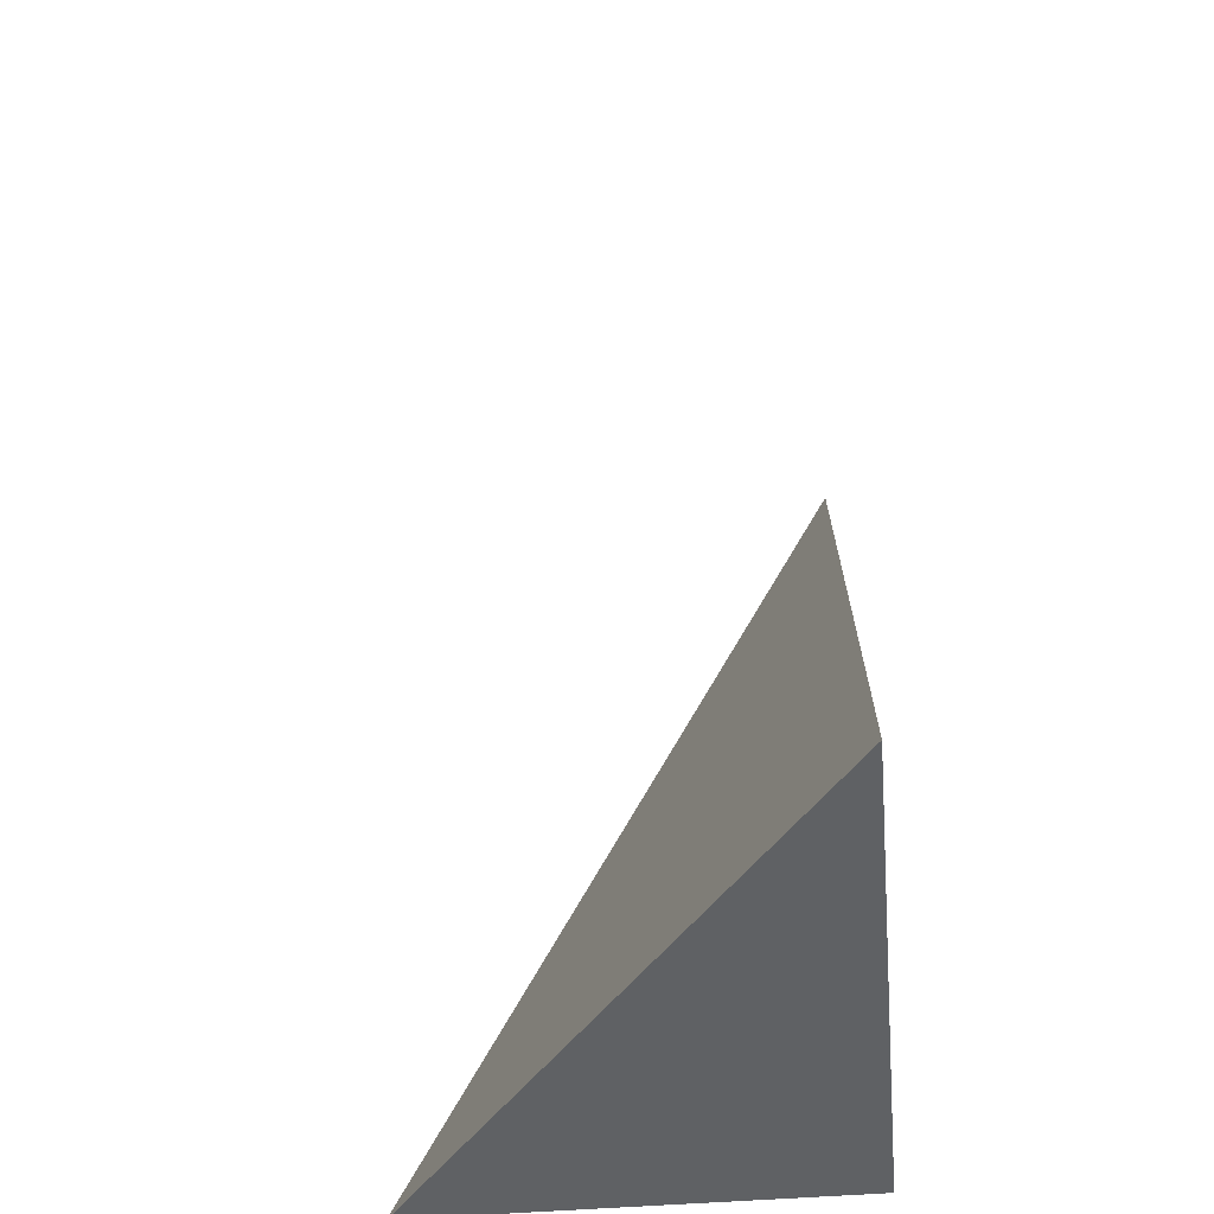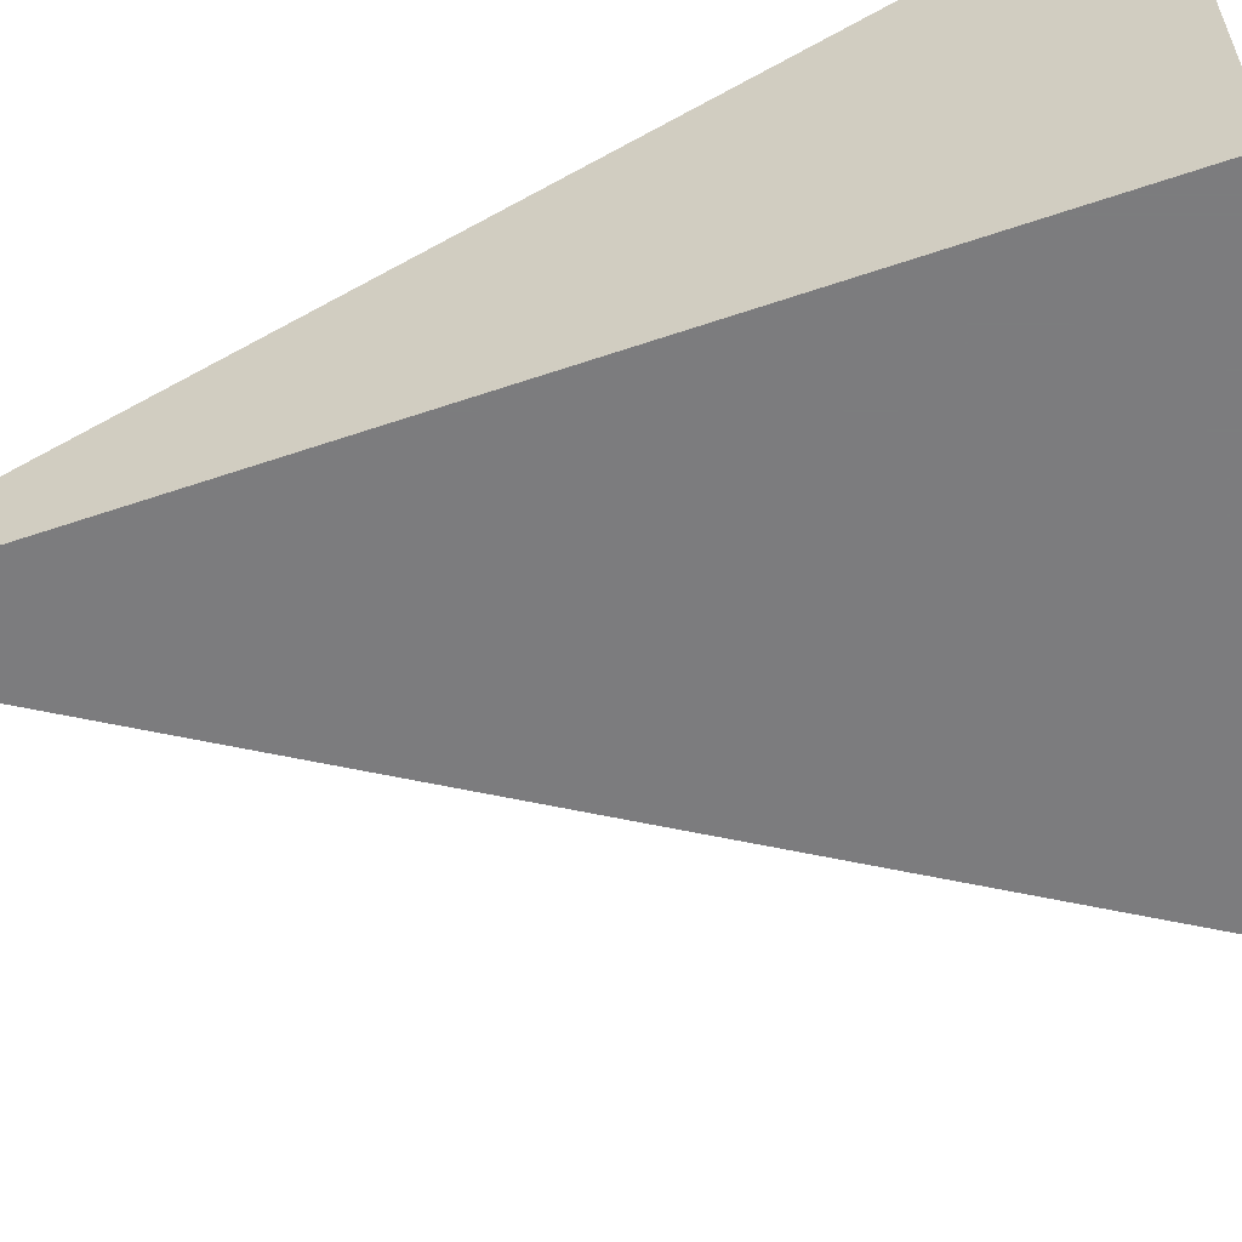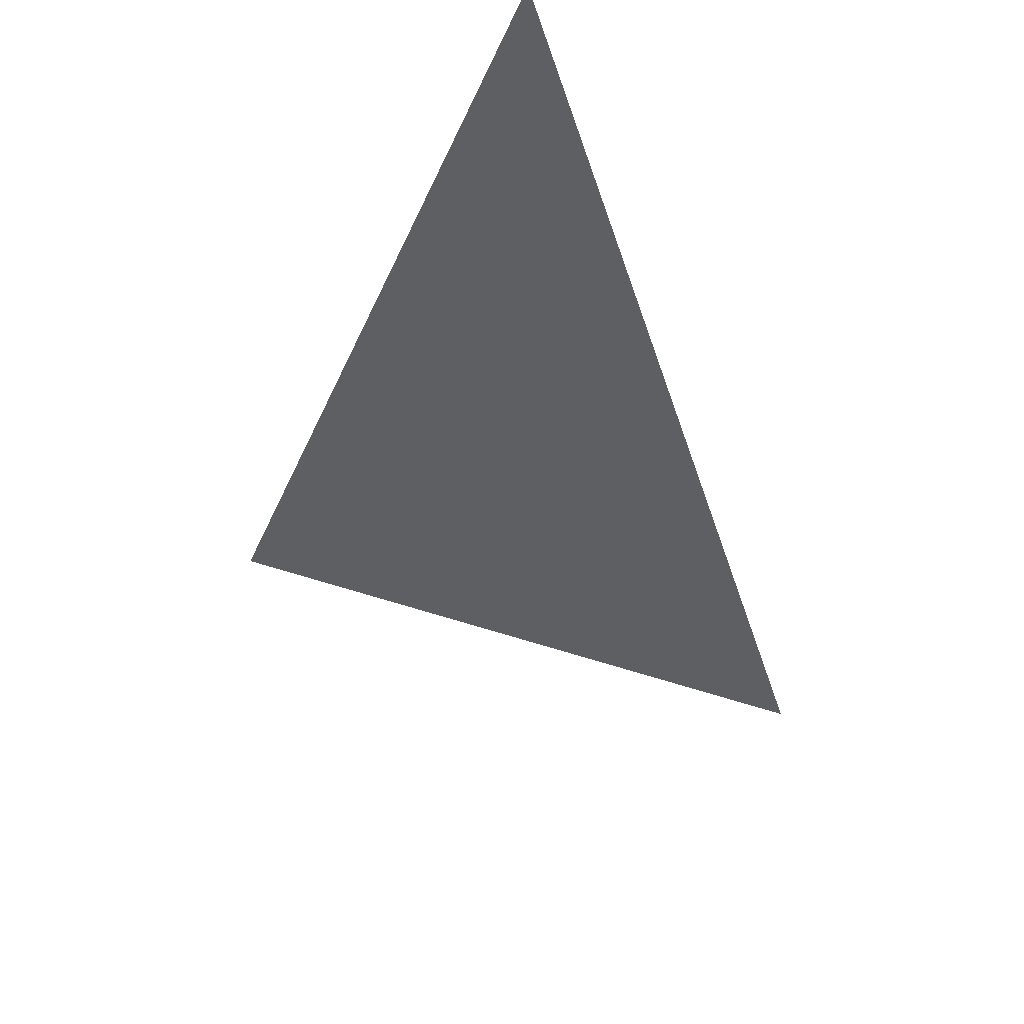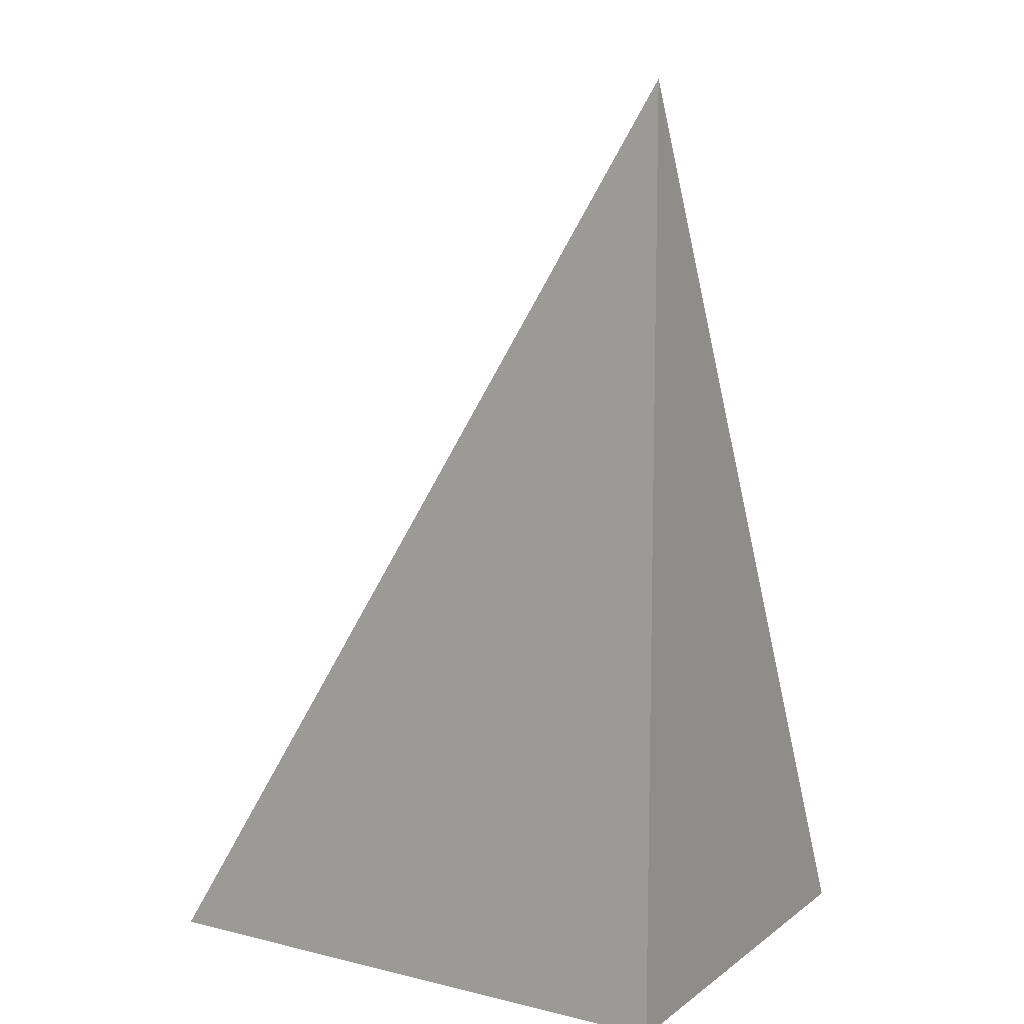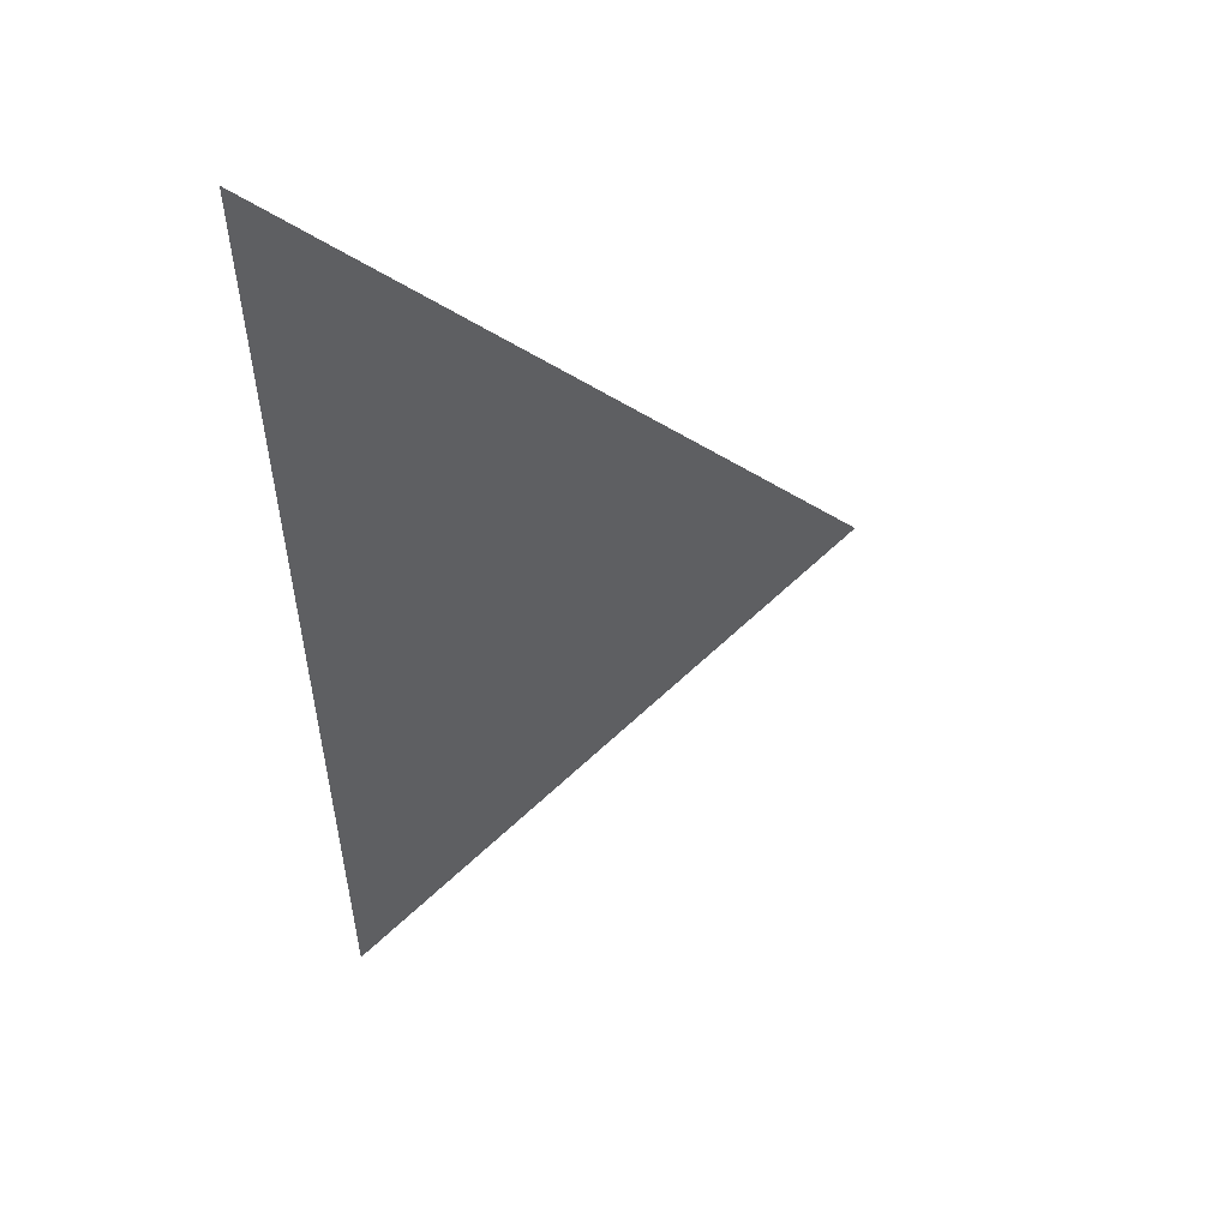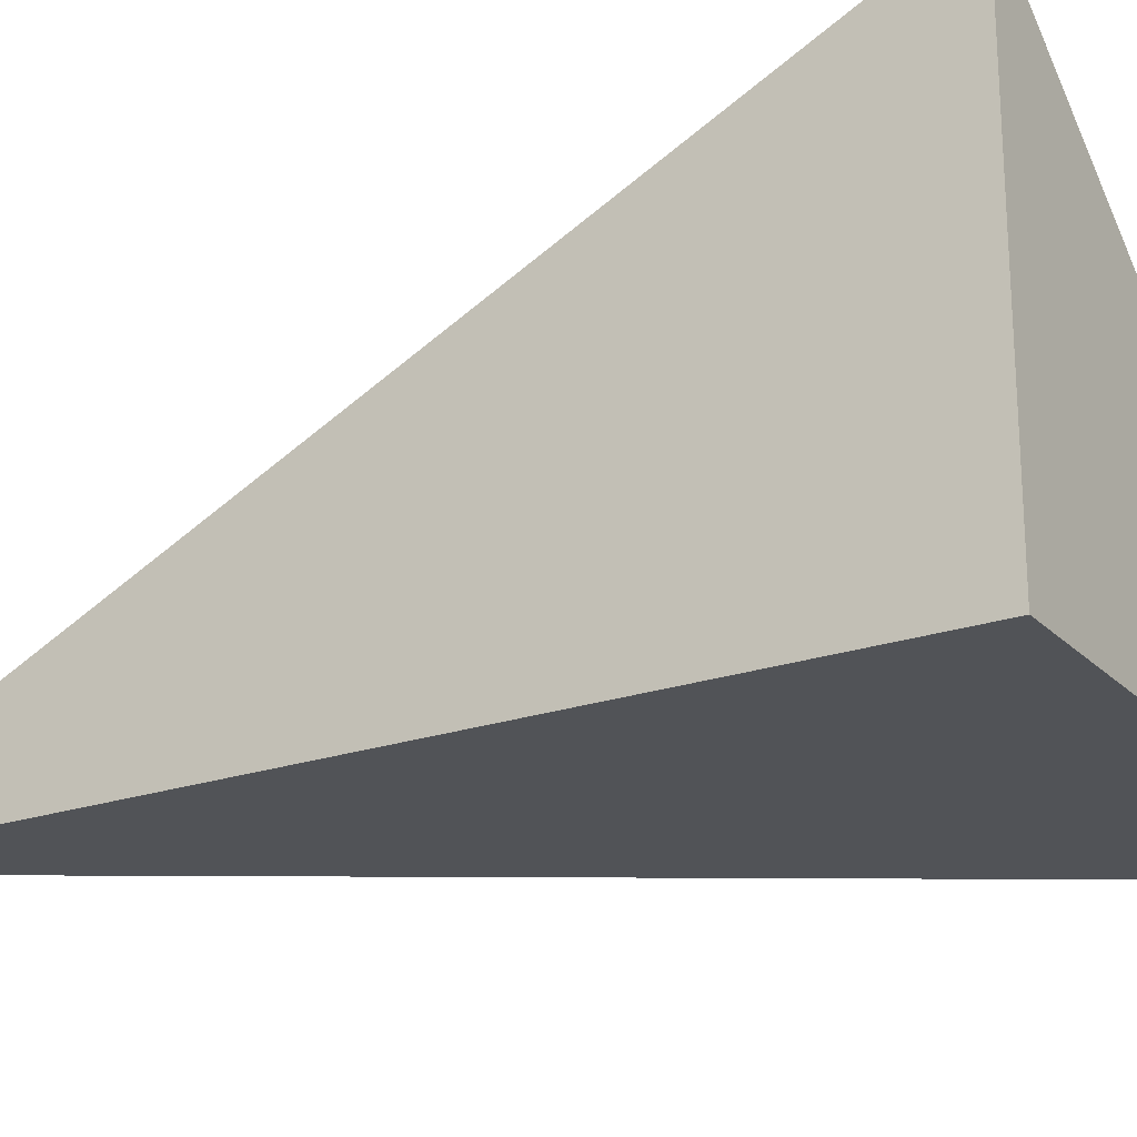
<metadata>
{"format":"obj","ext":"obj","renderer":"f3d","projection":"perspective","resolution":1024,"background":"white","views":[{"elev":-46.5,"azim":95.5,"up":"+Y"},{"elev":-58.9,"azim":-70.7,"up":"+Z"},{"elev":69.2,"azim":54.6,"up":"+Y"},{"elev":10.6,"azim":-149.1,"up":"+Y"},{"elev":73.0,"azim":-4.0,"up":"+Y"},{"elev":-22.1,"azim":-58.8,"up":"+Z"}]}
</metadata>
<code>
v -0.2012 -0.3223 -0.1562
v 0.6036 -0.3223 -0.1562
v -0.2012 0.967 -0.1562
v -0.2012 -0.3223 0.4685
v -0.2012 0.3223 -0.1562
v 0.2012 0.3223 -0.1562
v 0.2012 -0.3223 -0.1562
v 0.2012 -0.3223 0.1562
v -0.2012 -0.3223 0.1562
v -0.2012 0.3223 0.1562
v -0.2012 0 -0.1562
v 1.388e-17 0 -0.1562
v 1.388e-17 -0.3223 -0.1562
v -0.2012 0.6447 -0.1562
v 1.388e-17 0.6447 -0.1562
v 1.388e-17 0.3223 -0.1562
v 0.4024 0 -0.1562
v 0.4024 -0.3223 -0.1562
v 0.2012 0 -0.1562
v 1.388e-17 -0.3223 1.388e-17
v -0.2012 -0.3223 1.388e-17
v 0.4024 -0.3223 1.388e-17
v 0.2012 -0.3223 1.388e-17
v 1.388e-17 -0.3223 0.3123
v -0.2012 -0.3223 0.3123
v 1.388e-17 -0.3223 0.1562
v -0.2012 0.3223 1.388e-17
v -0.2012 0.6447 1.388e-17
v -0.2012 0 1.388e-17
v -0.2012 0 0.3123
v -0.2012 0 0.1562
v 0.2012 0 1.388e-17
v 1.388e-17 0.3223 1.388e-17
v 1.388e-17 0 0.1562
v -0.2012 -0.1612 -0.1562
v -0.1006 -0.1612 -0.1562
v -0.1006 -0.3223 -0.1562
v -0.2012 0.1612 -0.1562
v -0.1006 0.1612 -0.1562
v -0.1006 0 -0.1562
v 0.1006 -0.1612 -0.1562
v 0.1006 -0.3223 -0.1562
v 1.388e-17 -0.1612 -0.1562
v -0.2012 0.4835 -0.1562
v -0.1006 0.4835 -0.1562
v -0.1006 0.3223 -0.1562
v -0.2012 0.8059 -0.1562
v -0.1006 0.8059 -0.1562
v -0.1006 0.6447 -0.1562
v 0.1006 0.4835 -0.1562
v 0.1006 0.3223 -0.1562
v 1.388e-17 0.4835 -0.1562
v 0.3018 0.1612 -0.1562
v 0.3018 0 -0.1562
v 0.2012 0.1612 -0.1562
v 0.503 -0.1612 -0.1562
v 0.503 -0.3223 -0.1562
v 0.4024 -0.1612 -0.1562
v 0.3018 -0.3223 -0.1562
v 0.2012 -0.1612 -0.1562
v 0.3018 -0.1612 -0.1562
v 1.388e-17 0.1612 -0.1562
v 0.1006 0.1612 -0.1562
v 0.1006 0 -0.1562
v -0.1006 -0.3223 -0.07808
v -0.2012 -0.3223 -0.07808
v 0.1006 -0.3223 -0.07808
v 1.388e-17 -0.3223 -0.07808
v -0.1006 -0.3223 0.07808
v -0.2012 -0.3223 0.07808
v -0.1006 -0.3223 1.388e-17
v 0.3018 -0.3223 -0.07808
v 0.2012 -0.3223 -0.07808
v 0.503 -0.3223 -0.07808
v 0.4024 -0.3223 -0.07808
v 0.3018 -0.3223 0.07808
v 0.2012 -0.3223 0.07808
v 0.3018 -0.3223 1.388e-17
v 0.1006 -0.3223 0.2342
v 1.388e-17 -0.3223 0.2342
v 0.1006 -0.3223 0.1562
v -0.1006 -0.3223 0.3904
v -0.2012 -0.3223 0.3904
v -0.1006 -0.3223 0.3123
v -0.2012 -0.3223 0.2342
v -0.1006 -0.3223 0.1562
v -0.1006 -0.3223 0.2342
v 0.1006 -0.3223 1.388e-17
v 0.1006 -0.3223 0.07808
v 1.388e-17 -0.3223 0.07808
v -0.2012 0.6447 -0.07808
v -0.2012 0.8059 -0.07808
v -0.2012 0.3223 -0.07808
v -0.2012 0.4835 -0.07808
v -0.2012 0.3223 0.07808
v -0.2012 0.4835 0.07808
v -0.2012 0.4835 1.388e-17
v -0.2012 0 -0.07808
v -0.2012 0.1612 -0.07808
v -0.2012 -0.1612 -0.07808
v -0.2012 -0.1612 0.07808
v -0.2012 -0.1612 1.388e-17
v -0.2012 -0.1612 0.2342
v -0.2012 -0.1612 0.1562
v -0.2012 -0.1612 0.3904
v -0.2012 -0.1612 0.3123
v -0.2012 0.1612 0.2342
v -0.2012 0.1612 0.1562
v -0.2012 0 0.2342
v -0.2012 0.1612 1.388e-17
v -0.2012 0 0.07808
v -0.2012 0.1612 0.07808
v 0.4024 -0.1612 -0.07808
v 0.2012 0.1612 -0.07808
v 0.3018 0 -0.07808
v 0.2012 -0.1612 0.07808
v 0.3018 -0.1612 1.388e-17
v 1.388e-17 0.4835 -0.07808
v 0.1006 0.3223 -0.07808
v -0.1006 0.6447 -0.07808
v -0.1006 0.3223 0.07808
v -0.1006 0.4835 1.388e-17
v -0.1006 0 0.2342
v -0.1006 0.1612 0.1562
v -0.1006 -0.1612 0.3123
v 0.1006 -0.1612 0.1562
v 1.388e-17 -0.1612 0.2342
v 0.1006 0.1612 1.388e-17
v 1.388e-17 0.1612 0.07808
v 0.1006 0 0.07808
f 1 35 37
f 35 11 36
f 36 13 37
f 35 36 37
f 11 38 40
f 38 5 39
f 39 12 40
f 38 39 40
f 12 41 43
f 41 7 42
f 42 13 43
f 41 42 43
f 11 40 36
f 40 12 43
f 43 13 36
f 40 43 36
f 5 44 46
f 44 14 45
f 45 16 46
f 44 45 46
f 14 47 49
f 47 3 48
f 48 15 49
f 47 48 49
f 15 50 52
f 50 6 51
f 51 16 52
f 50 51 52
f 14 49 45
f 49 15 52
f 52 16 45
f 49 52 45
f 6 53 55
f 53 17 54
f 54 19 55
f 53 54 55
f 17 56 58
f 56 2 57
f 57 18 58
f 56 57 58
f 18 59 61
f 59 7 60
f 60 19 61
f 59 60 61
f 17 58 54
f 58 18 61
f 61 19 54
f 58 61 54
f 5 46 39
f 46 16 62
f 62 12 39
f 46 62 39
f 16 51 63
f 51 6 55
f 55 19 63
f 51 55 63
f 19 60 64
f 60 7 41
f 41 12 64
f 60 41 64
f 16 63 62
f 63 19 64
f 64 12 62
f 63 64 62
f 1 37 66
f 37 13 65
f 65 21 66
f 37 65 66
f 13 42 68
f 42 7 67
f 67 20 68
f 42 67 68
f 20 69 71
f 69 9 70
f 70 21 71
f 69 70 71
f 13 68 65
f 68 20 71
f 71 21 65
f 68 71 65
f 7 59 73
f 59 18 72
f 72 23 73
f 59 72 73
f 18 57 75
f 57 2 74
f 74 22 75
f 57 74 75
f 22 76 78
f 76 8 77
f 77 23 78
f 76 77 78
f 18 75 72
f 75 22 78
f 78 23 72
f 75 78 72
f 8 79 81
f 79 24 80
f 80 26 81
f 79 80 81
f 24 82 84
f 82 4 83
f 83 25 84
f 82 83 84
f 25 85 87
f 85 9 86
f 86 26 87
f 85 86 87
f 24 84 80
f 84 25 87
f 87 26 80
f 84 87 80
f 7 73 67
f 73 23 88
f 88 20 67
f 73 88 67
f 23 77 89
f 77 8 81
f 81 26 89
f 77 81 89
f 26 86 90
f 86 9 69
f 69 20 90
f 86 69 90
f 23 89 88
f 89 26 90
f 90 20 88
f 89 90 88
f 3 47 92
f 47 14 91
f 91 28 92
f 47 91 92
f 14 44 94
f 44 5 93
f 93 27 94
f 44 93 94
f 27 95 97
f 95 10 96
f 96 28 97
f 95 96 97
f 14 94 91
f 94 27 97
f 97 28 91
f 94 97 91
f 5 38 99
f 38 11 98
f 98 29 99
f 38 98 99
f 11 35 100
f 35 1 66
f 66 21 100
f 35 66 100
f 21 70 102
f 70 9 101
f 101 29 102
f 70 101 102
f 11 100 98
f 100 21 102
f 102 29 98
f 100 102 98
f 9 85 104
f 85 25 103
f 103 31 104
f 85 103 104
f 25 83 106
f 83 4 105
f 105 30 106
f 83 105 106
f 30 107 109
f 107 10 108
f 108 31 109
f 107 108 109
f 25 106 103
f 106 30 109
f 109 31 103
f 106 109 103
f 5 99 93
f 99 29 110
f 110 27 93
f 99 110 93
f 29 101 111
f 101 9 104
f 104 31 111
f 101 104 111
f 31 108 112
f 108 10 95
f 95 27 112
f 108 95 112
f 29 111 110
f 111 31 112
f 112 27 110
f 111 112 110
f 2 56 74
f 56 17 113
f 113 22 74
f 56 113 74
f 17 53 115
f 53 6 114
f 114 32 115
f 53 114 115
f 32 116 117
f 116 8 76
f 76 22 117
f 116 76 117
f 17 115 113
f 115 32 117
f 117 22 113
f 115 117 113
f 6 50 119
f 50 15 118
f 118 33 119
f 50 118 119
f 15 48 120
f 48 3 92
f 92 28 120
f 48 92 120
f 28 96 122
f 96 10 121
f 121 33 122
f 96 121 122
f 15 120 118
f 120 28 122
f 122 33 118
f 120 122 118
f 10 107 124
f 107 30 123
f 123 34 124
f 107 123 124
f 30 105 125
f 105 4 82
f 82 24 125
f 105 82 125
f 24 79 127
f 79 8 126
f 126 34 127
f 79 126 127
f 30 125 123
f 125 24 127
f 127 34 123
f 125 127 123
f 6 119 114
f 119 33 128
f 128 32 114
f 119 128 114
f 33 121 129
f 121 10 124
f 124 34 129
f 121 124 129
f 34 126 130
f 126 8 116
f 116 32 130
f 126 116 130
f 33 129 128
f 129 34 130
f 130 32 128
f 129 130 128

</code>
